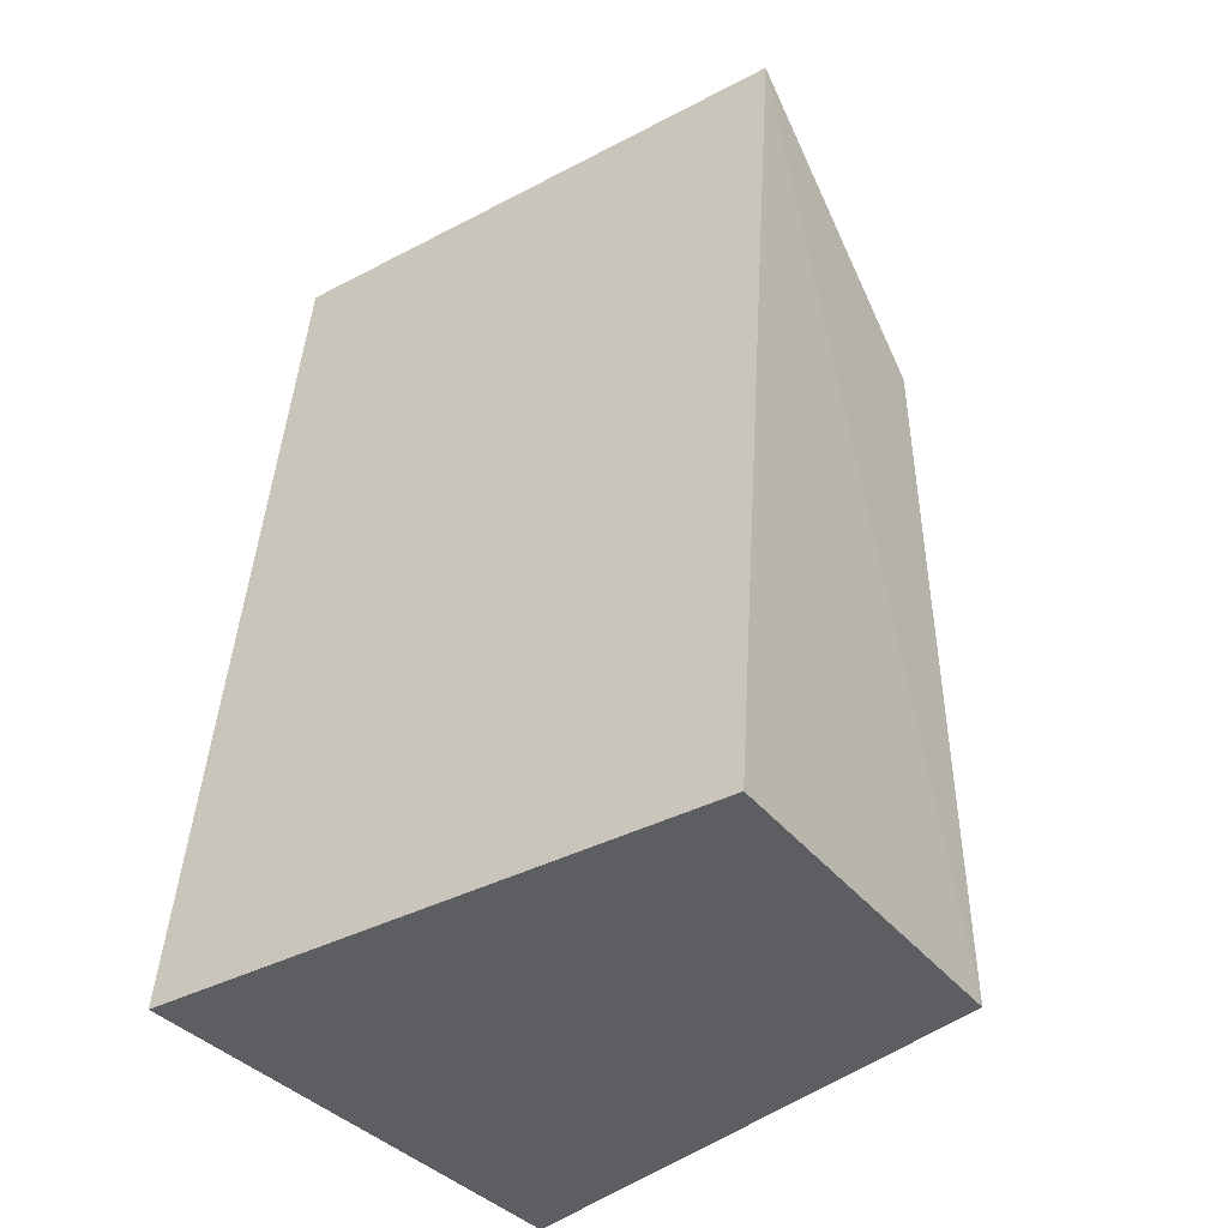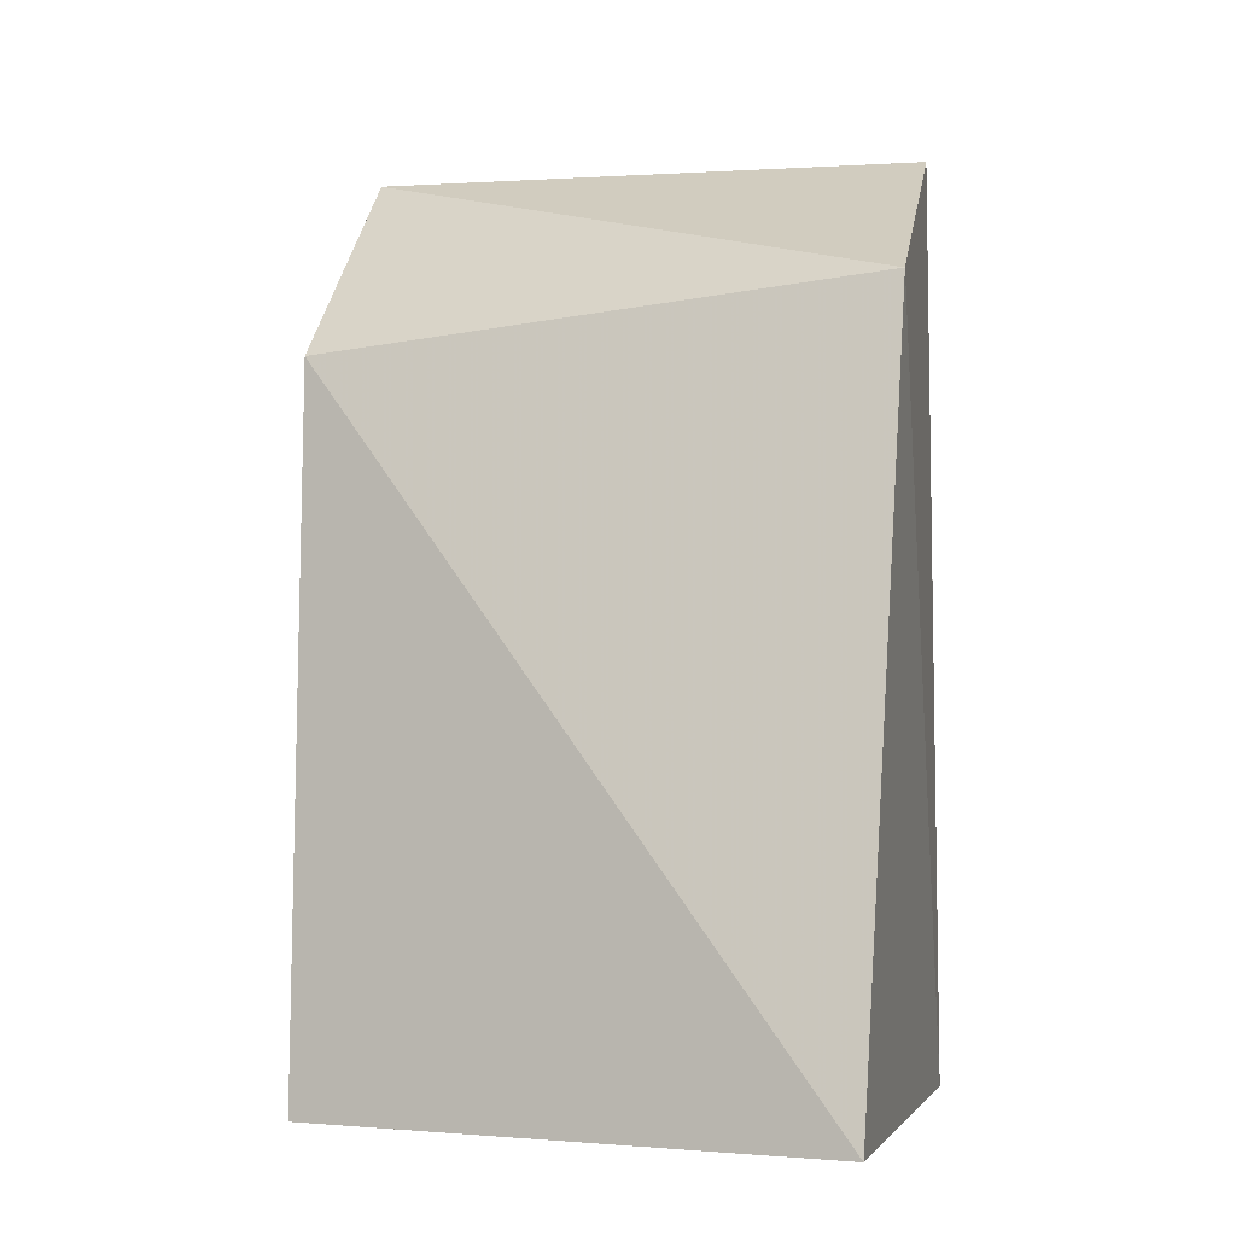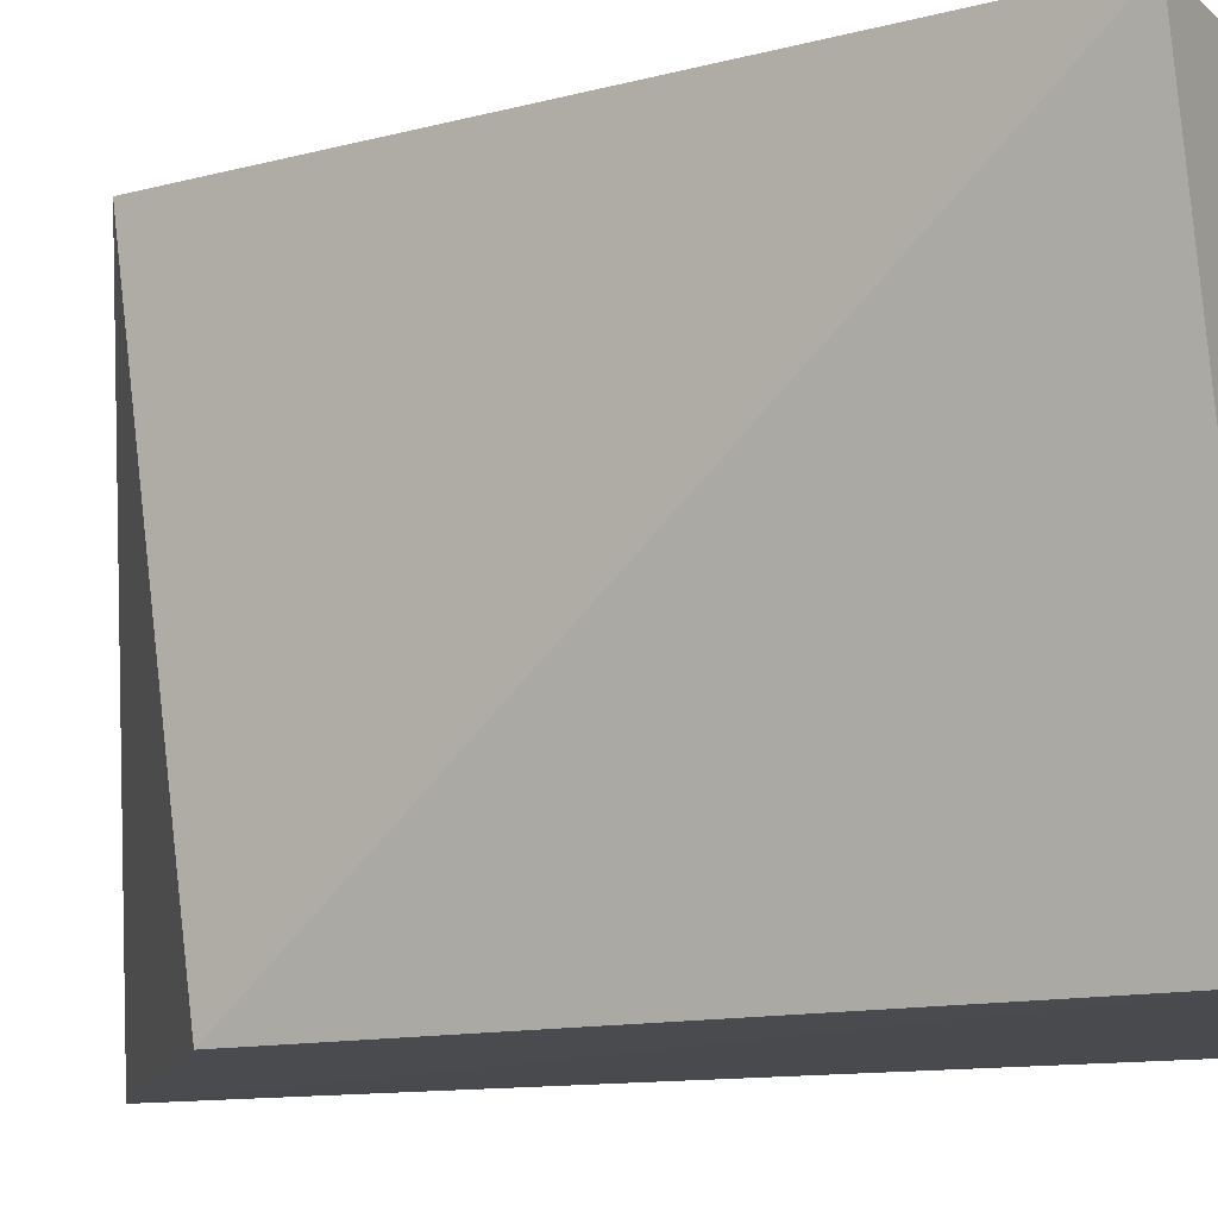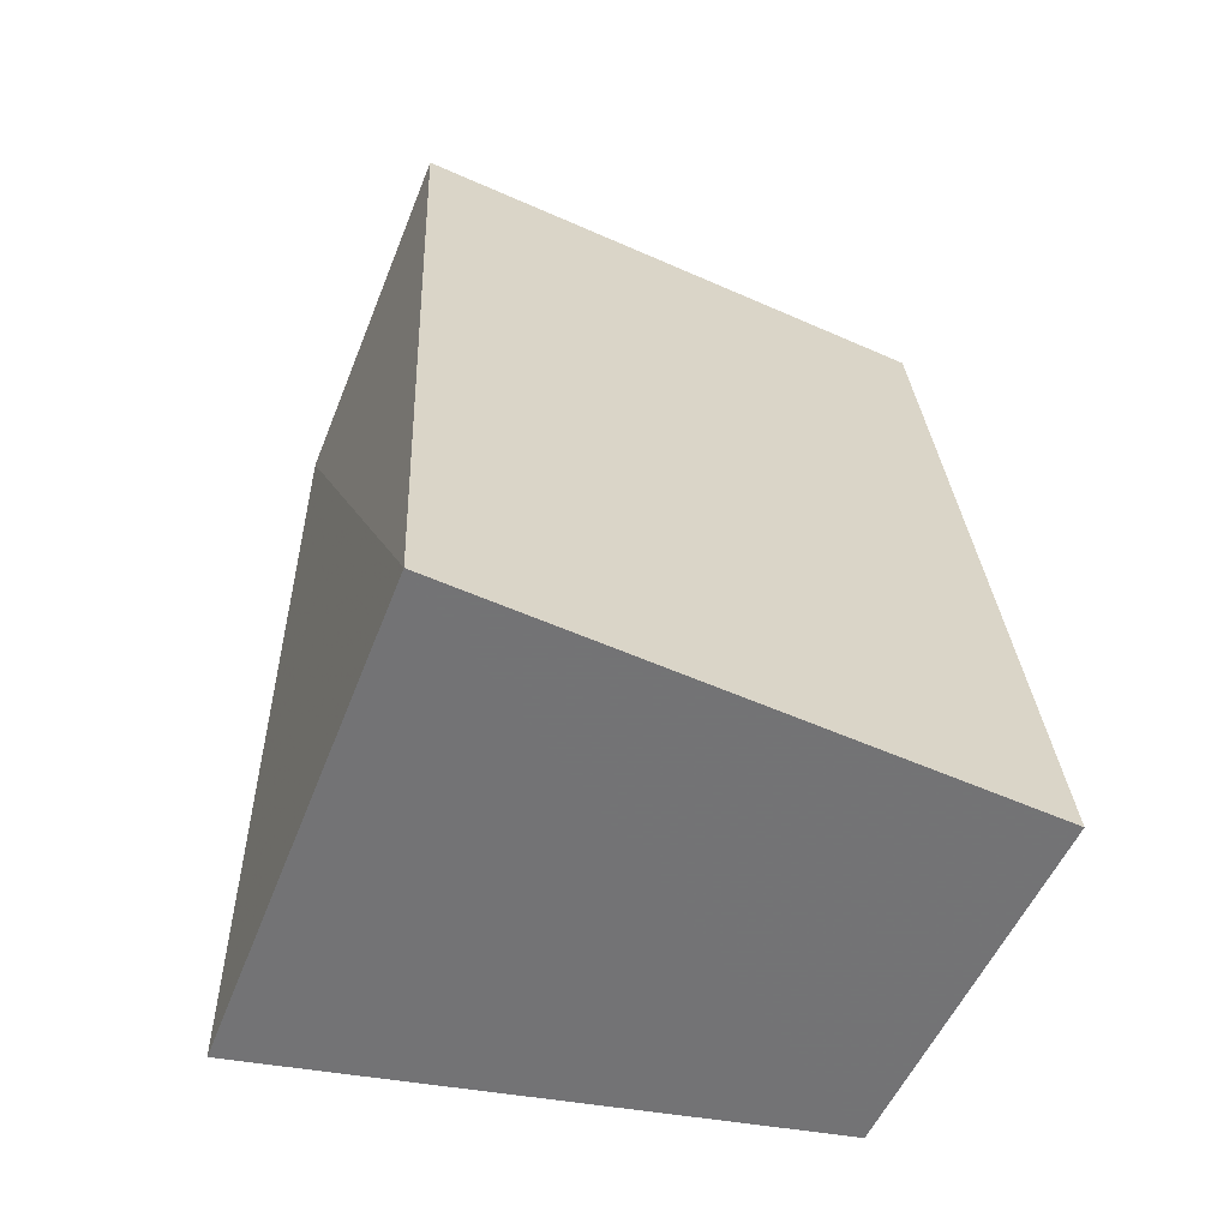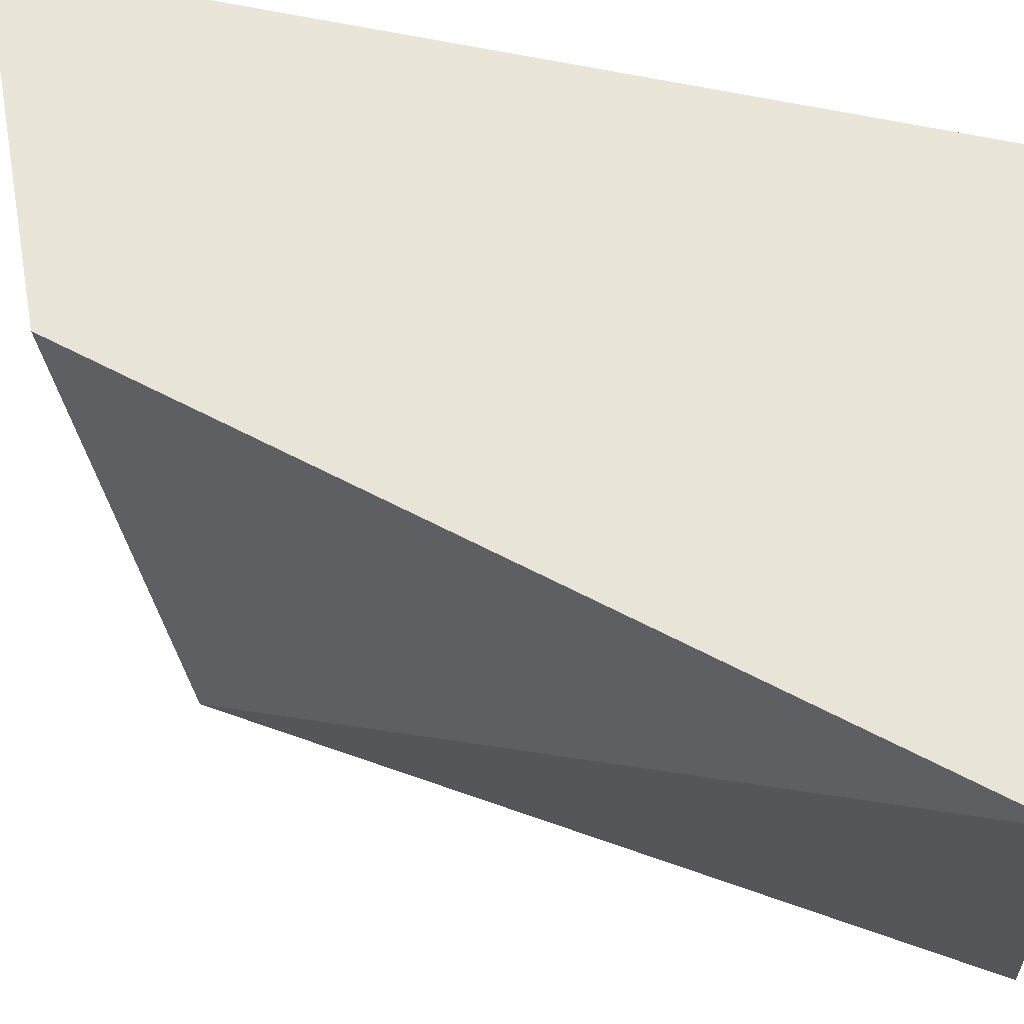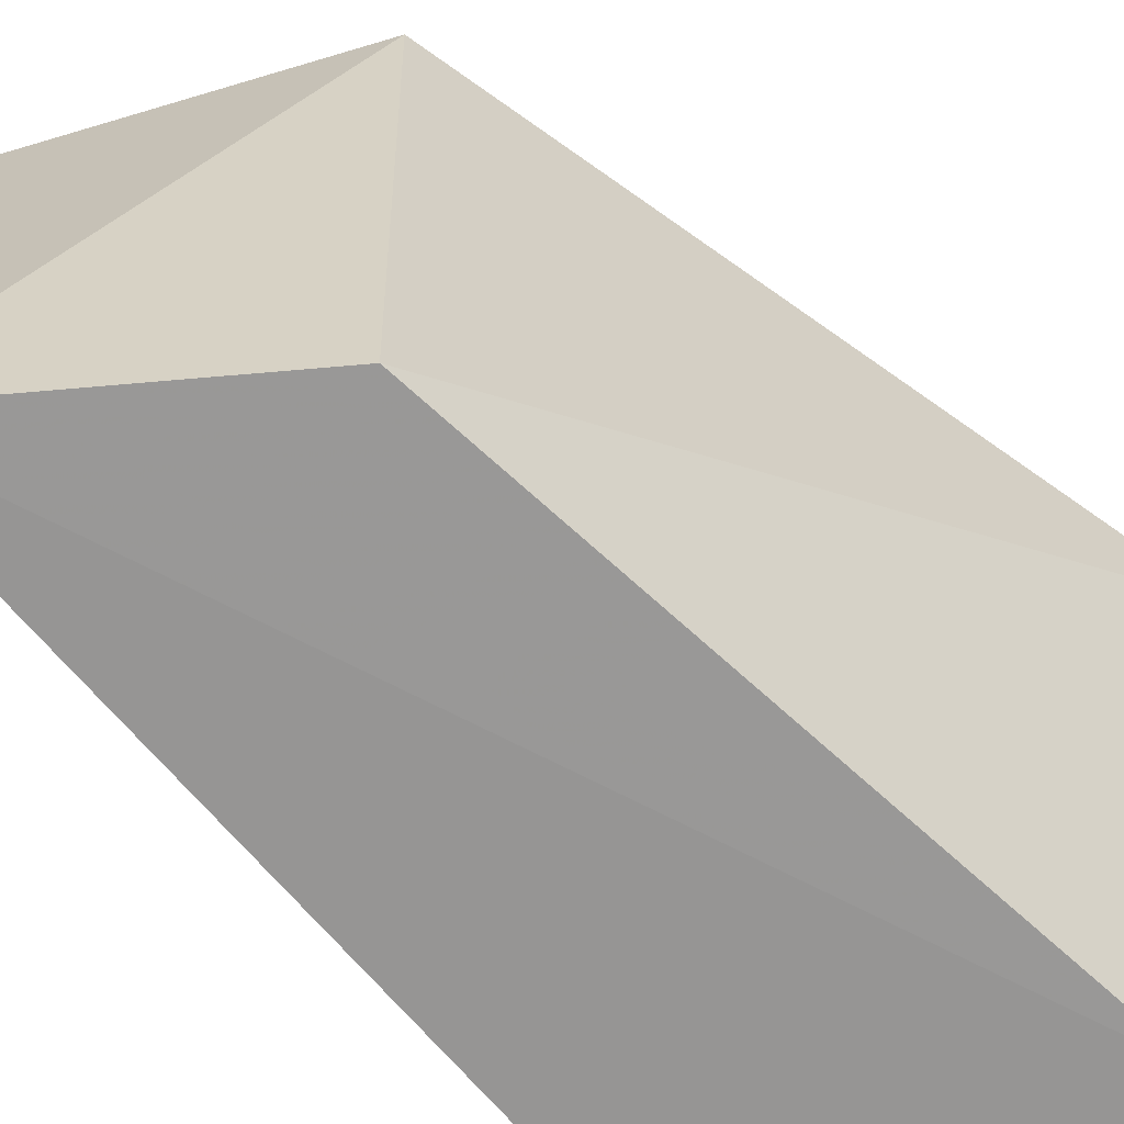
<metadata>
{"format":"obj","ext":"obj","renderer":"f3d","projection":"perspective","resolution":1024,"background":"white","views":[{"elev":-39.2,"azim":-56.8,"up":"+Z"},{"elev":-3.8,"azim":100.5,"up":"+Z"},{"elev":-13.8,"azim":116.7,"up":"+Y"},{"elev":-56.0,"azim":-114.9,"up":"+Z"},{"elev":57.4,"azim":109.4,"up":"+Y"},{"elev":-68.2,"azim":46.3,"up":"+Y"}]}
</metadata>
<code>
v 0.2375 -0.2653 0.08681
v 0.2717 -0.1513 -0.06489
v 0.2469 -0.1445 0.09827
v 0.1834 -0.1439 0.1343
v 0.1613 -0.2652 -0.06492
v 0.1613 -0.1439 -0.06492
v 0.1834 -0.2651 0.1344
v 0.2405 -0.2664 -0.06492
f 1 2 3
f 6 3 2
f 6 4 3
f 6 5 4
f 7 1 3
f 7 3 4
f 7 4 5
f 8 2 1
f 8 7 5
f 8 1 7
f 8 6 2
f 8 5 6

</code>
